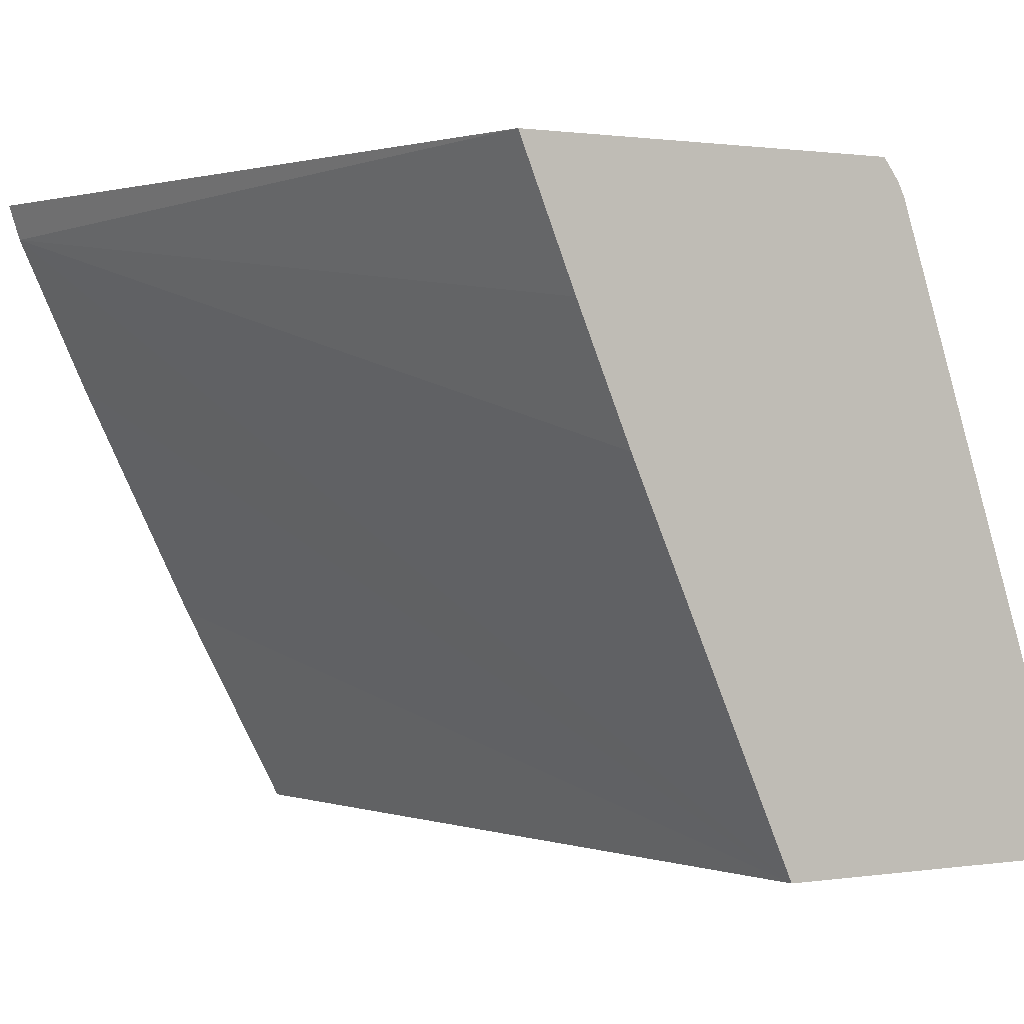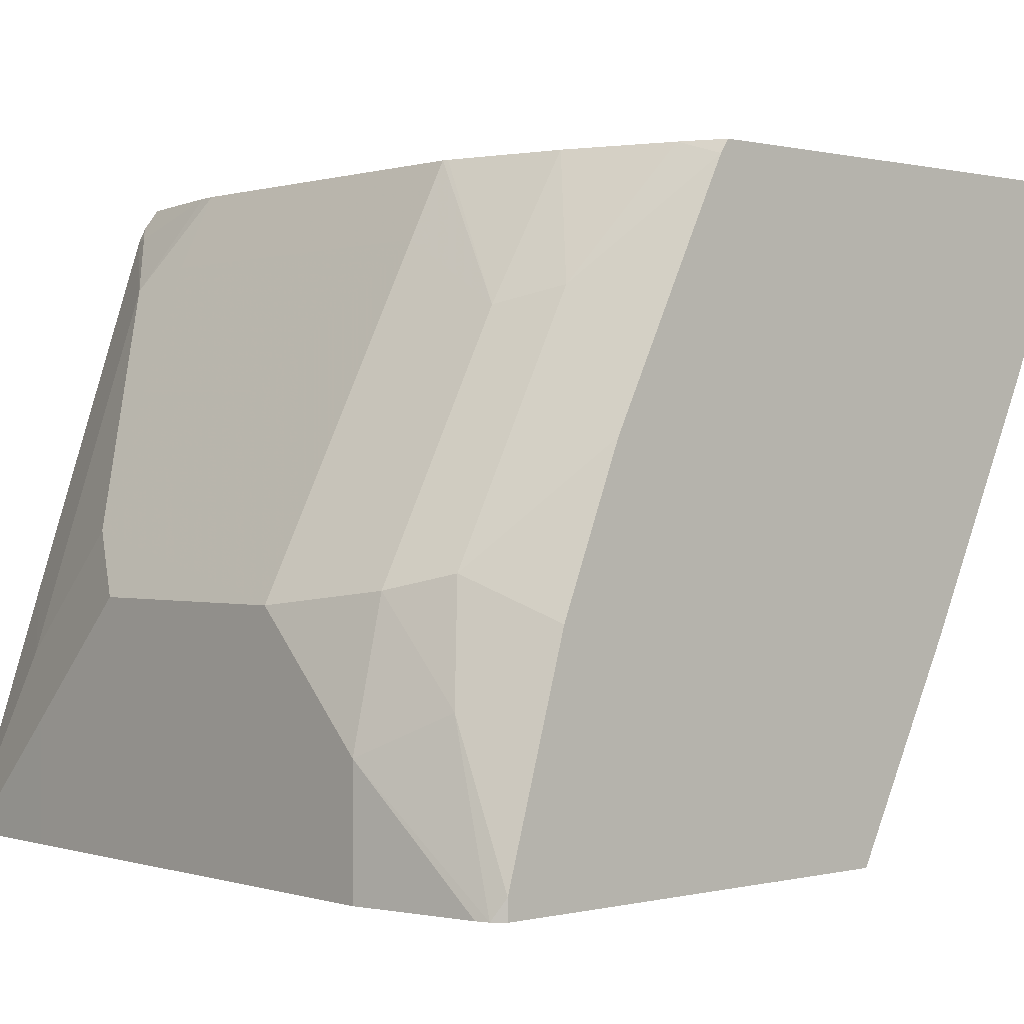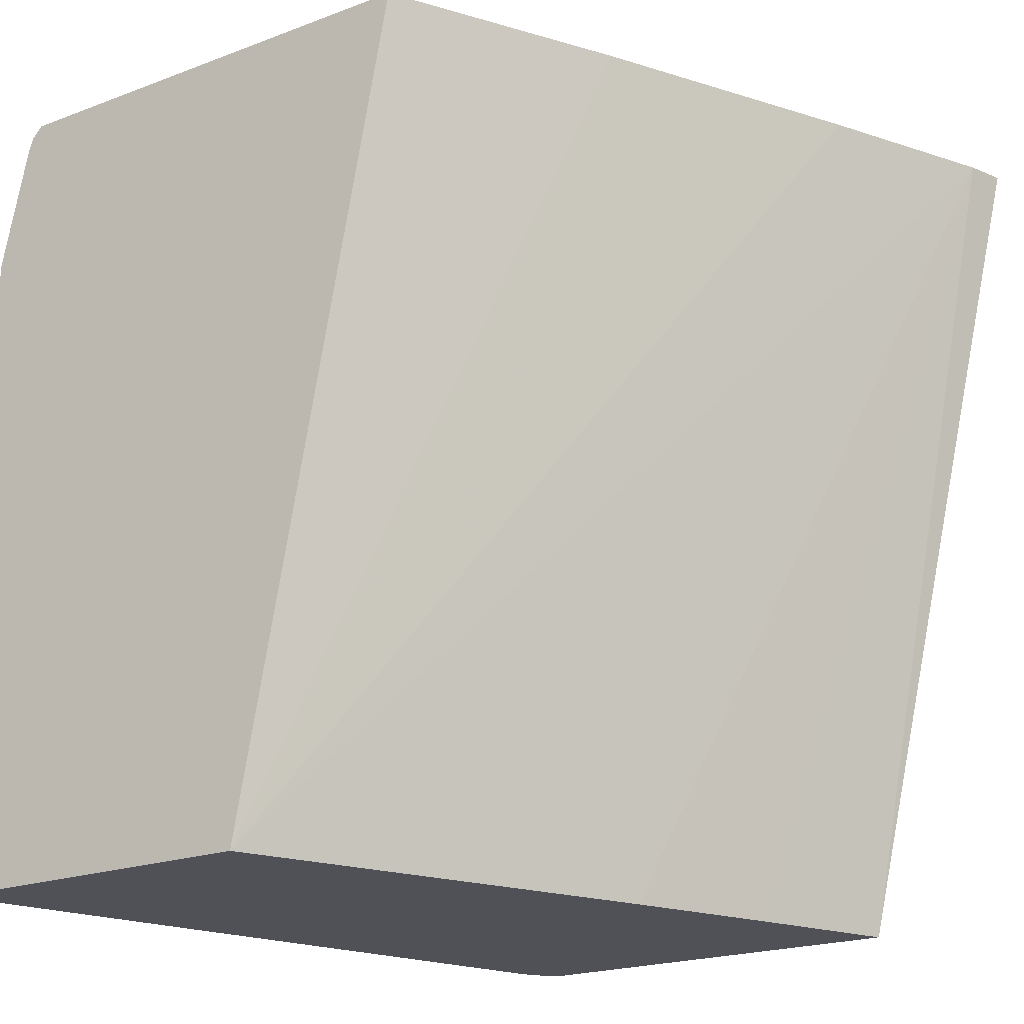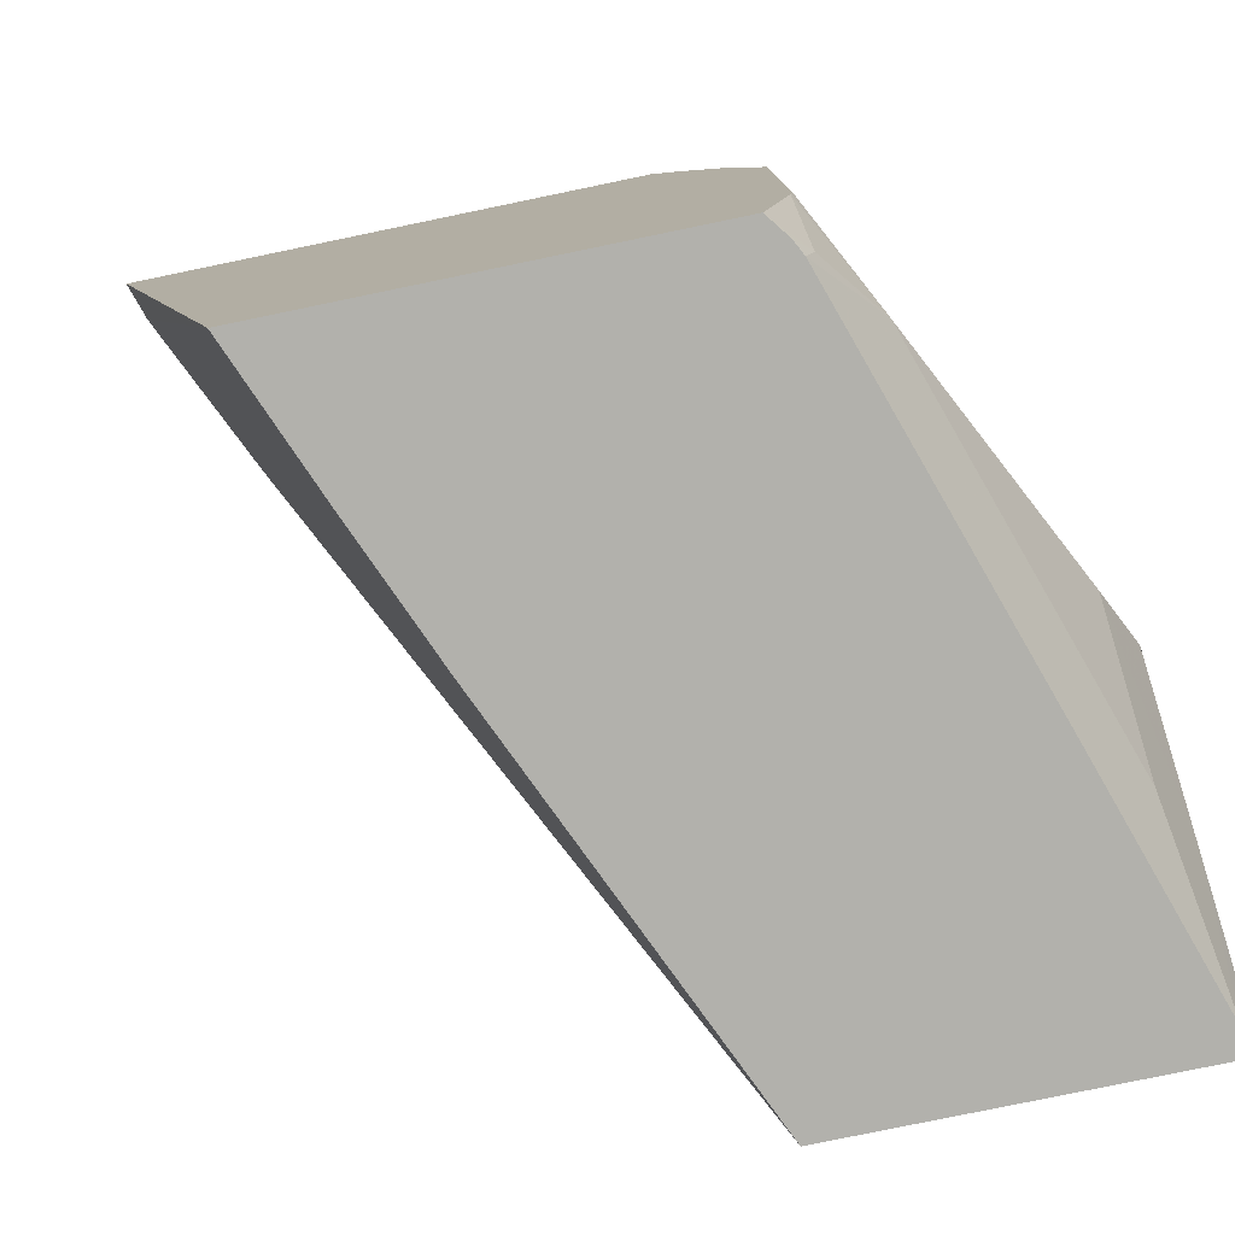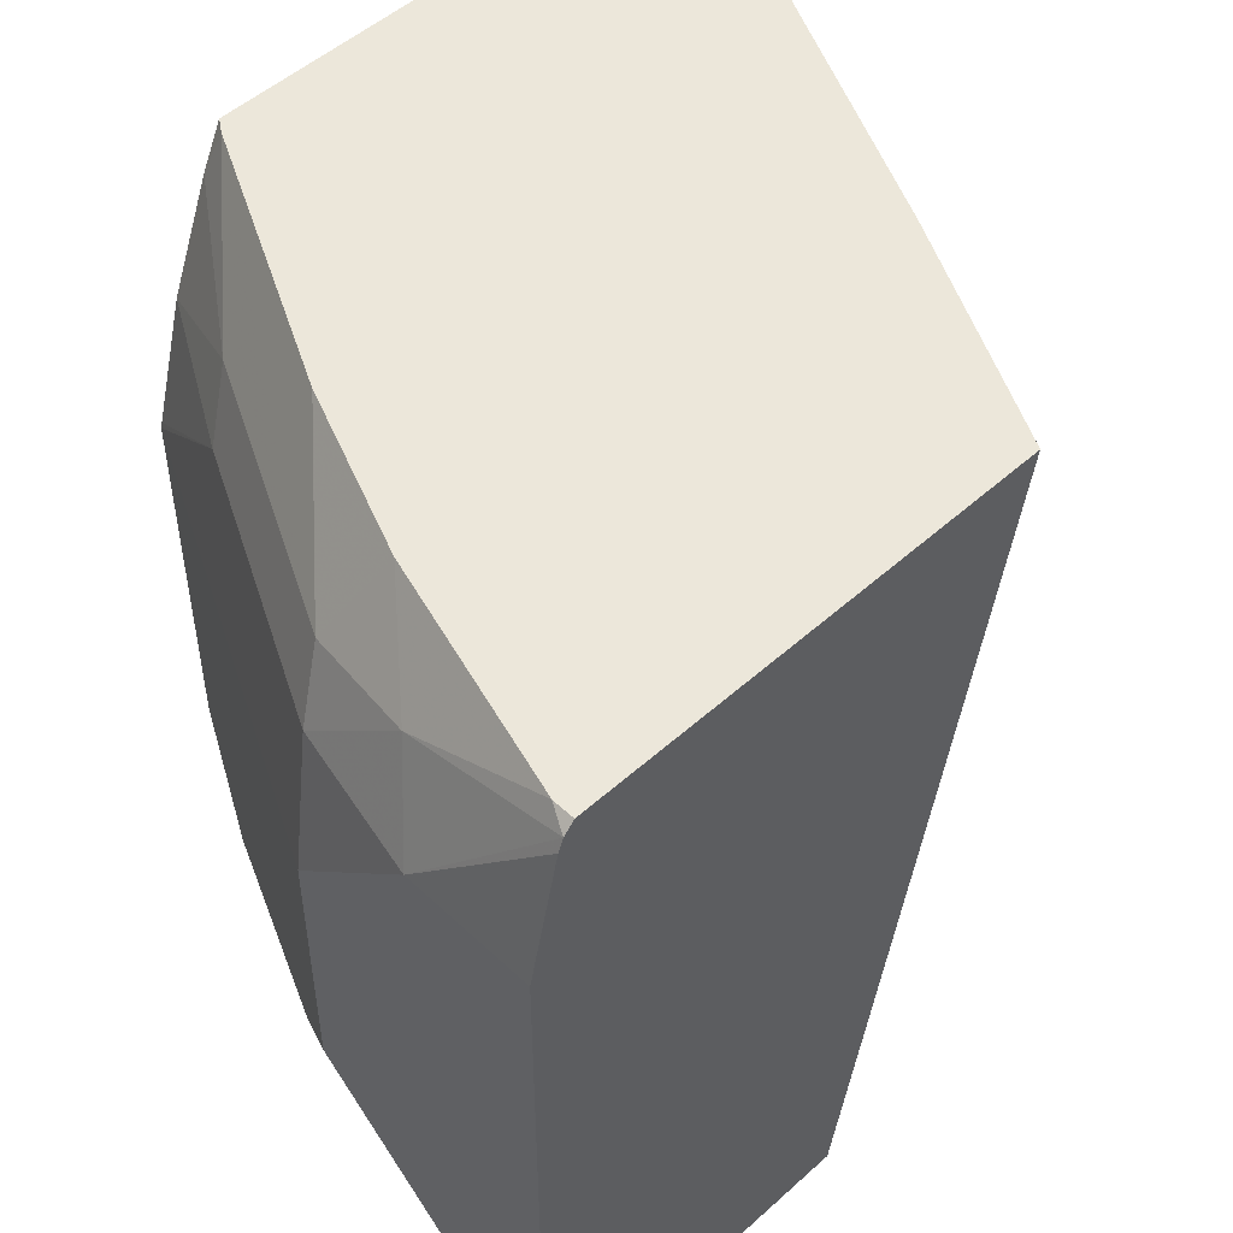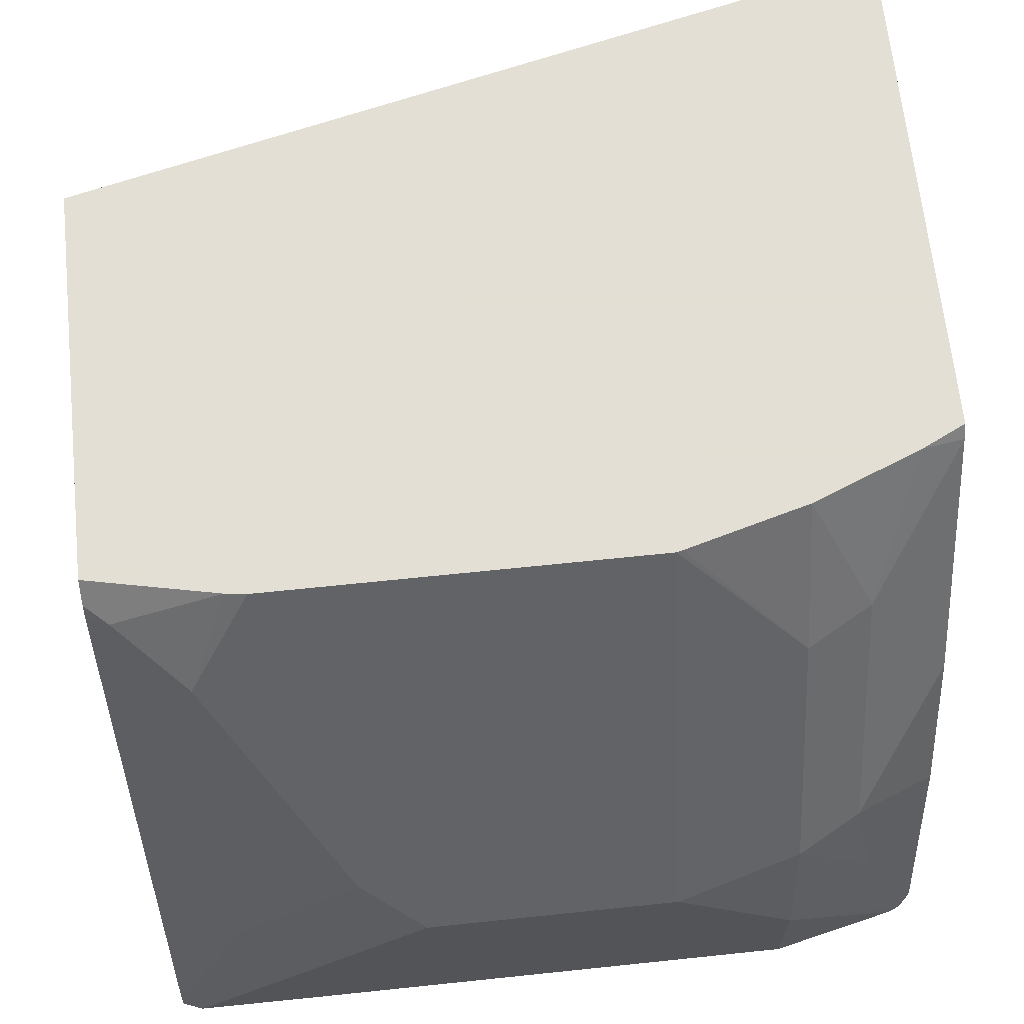
<metadata>
{"format":"obj","ext":"obj","renderer":"f3d","projection":"perspective","resolution":1024,"background":"white","views":[{"elev":0.9,"azim":-29.3,"up":"+Z"},{"elev":0.3,"azim":138.2,"up":"+Z"},{"elev":-20.5,"azim":-145.5,"up":"+Y"},{"elev":-78.9,"azim":11.7,"up":"+Y"},{"elev":50.8,"azim":135.6,"up":"+Y"},{"elev":66.3,"azim":84.0,"up":"+Z"}]}
</metadata>
<code>
v 0.5352 0.02789 0.3428
v 0.4857 0.2396 0.3428
v 0.4888 0.2396 0.333
v 0.5503 0.02789 0.3056
v 0.638 0.02789 0.3428
v 0.6198 0.2396 0.3428
v 0.5086 0.2396 0.2898
v 0.6106 0.02789 0.167
v 0.5651 0.02789 0.2704
v 0.6422 0.02789 0.3371
v 0.6461 0.03336 0.3335
v 0.6449 0.06132 0.3428
v 0.6253 0.2283 0.3428
v 0.6222 0.2396 0.3392
v 0.5404 0.2396 0.2239
v 0.5698 0.2396 0.167
v 0.6982 0.02789 0.167
v 0.6441 0.02789 0.3335
v 0.6586 0.05003 0.3168
v 0.6456 0.06671 0.3428
v 0.6365 0.2001 0.3428
v 0.6503 0.2168 0.3085
v 0.6836 0.2168 0.2418
v 0.6555 0.2396 0.2725
v 0.6889 0.2396 0.167
v 0.7002 0.03316 0.167
v 0.6976 0.02789 0.1722
v 0.6774 0.02789 0.2334
v 0.6558 0.06671 0.3224
v 0.692 0.05003 0.2168
v 0.692 0.08337 0.2501
v 0.6456 0.1667 0.3428
v 0.6452 0.1683 0.3428
v 0.6586 0.2001 0.3043
v 0.692 0.2001 0.2376
v 0.6892 0.2223 0.2112
v 0.6722 0.2396 0.2308
v 0.6889 0.2396 0.1725
v 0.6916 0.2368 0.167
v 0.7002 0.03332 0.167
v 0.7003 0.06671 0.2001
v 0.6558 0.1667 0.3224
v 0.7003 0.1001 0.2334
v 0.7003 0.1667 0.2334
v 0.7003 0.2001 0.2001
v 0.6928 0.2334 0.167
v 0.7003 0.06671 0.167
v 0.7003 0.2001 0.167
f 26 40 41
f 21 34 22
f 25 38 39
f 23 37 24
f 23 36 37
f 23 35 36
f 22 35 23
f 22 34 35
f 20 42 32
f 14 23 24
f 19 31 29
f 19 30 31
f 19 29 20
f 18 30 19
f 18 28 30
f 17 26 27
f 14 22 23
f 13 22 14
f 26 41 27
f 20 29 42
f 27 41 30
f 39 45 46
f 29 31 42
f 45 48 46
f 41 44 43
f 41 45 44
f 41 48 45
f 41 47 48
f 40 47 41
f 13 21 22
f 36 38 37
f 36 39 38
f 27 30 28
f 36 45 39
f 35 45 36
f 35 44 45
f 34 42 35
f 32 34 33
f 32 42 34
f 31 44 42
f 31 43 44
f 31 41 43
f 30 41 31
f 35 42 44
f 12 19 20
f 21 33 34
f 11 18 19
f 2 14 24
f 2 6 14
f 1 6 2
f 1 13 6
f 1 21 13
f 1 33 21
f 1 32 33
f 1 20 32
f 1 12 20
f 2 24 37
f 1 5 12
f 1 28 18
f 1 27 28
f 1 17 27
f 1 8 17
f 1 9 8
f 1 4 9
f 1 3 4
f 1 2 3
f 11 19 12
f 1 18 10
f 2 37 38
f 1 10 5
f 2 25 16
f 10 18 11
f 2 38 25
f 8 26 17
f 8 40 26
f 8 47 40
f 8 48 47
f 8 39 46
f 8 25 39
f 8 16 25
f 8 15 16
f 8 46 48
f 6 13 14
f 5 11 12
f 5 10 11
f 3 9 4
f 3 8 9
f 3 7 8
f 2 7 3
f 7 15 8
f 2 15 7
f 2 16 15

</code>
